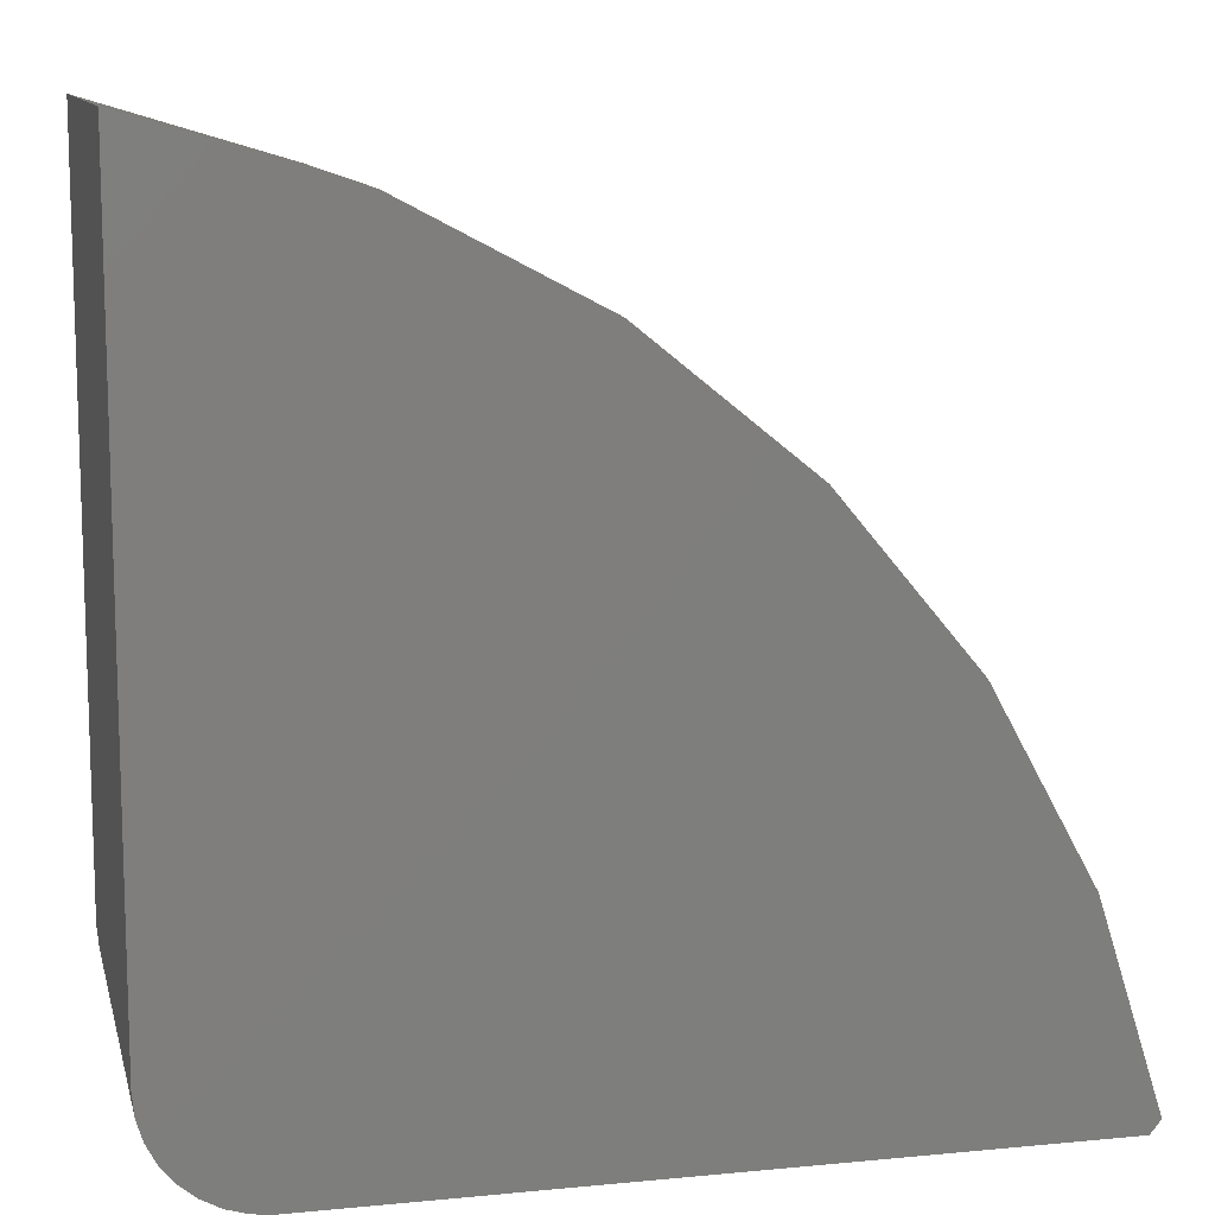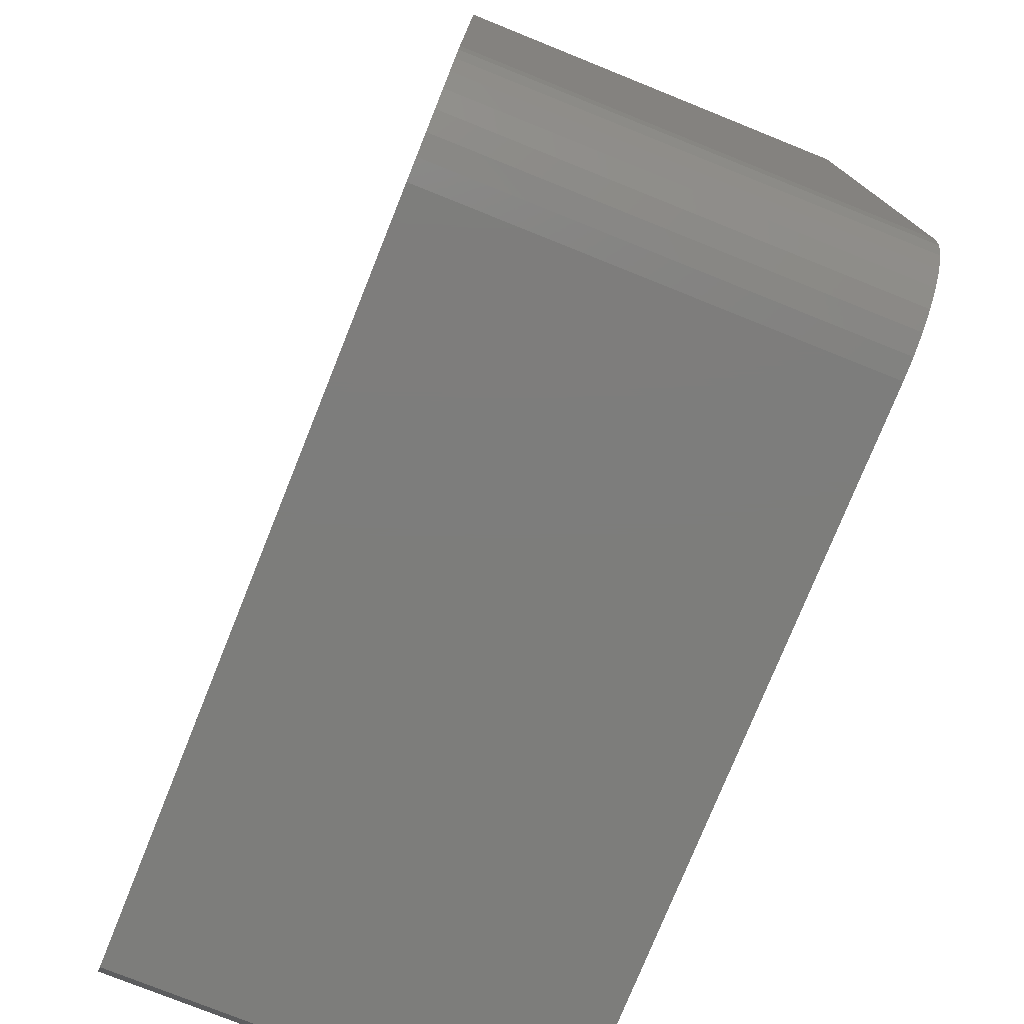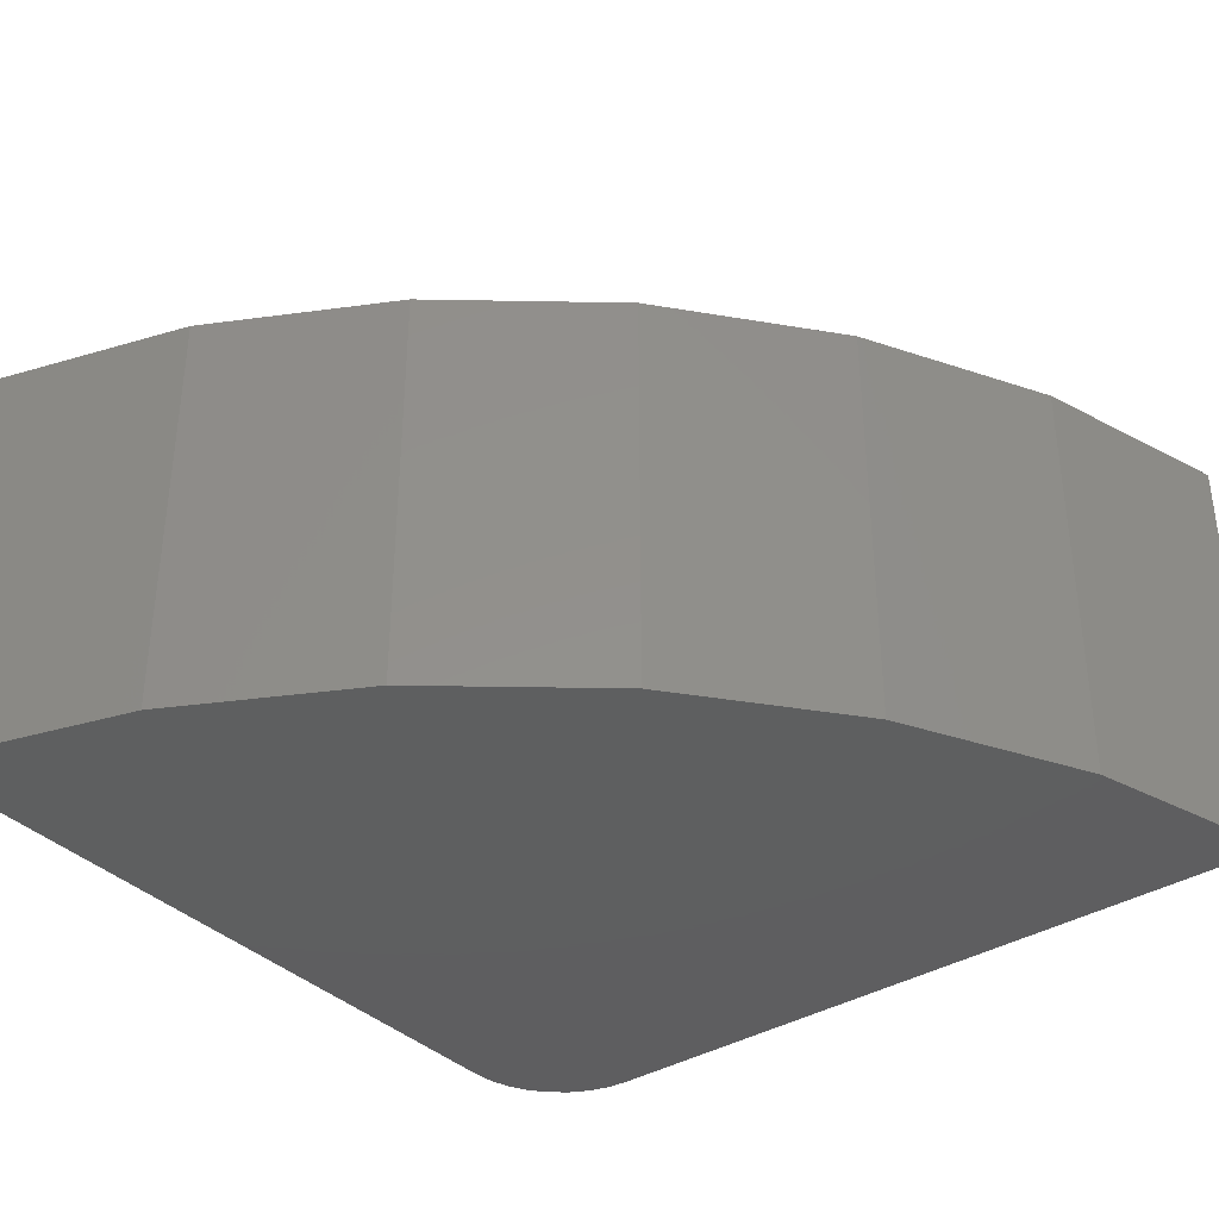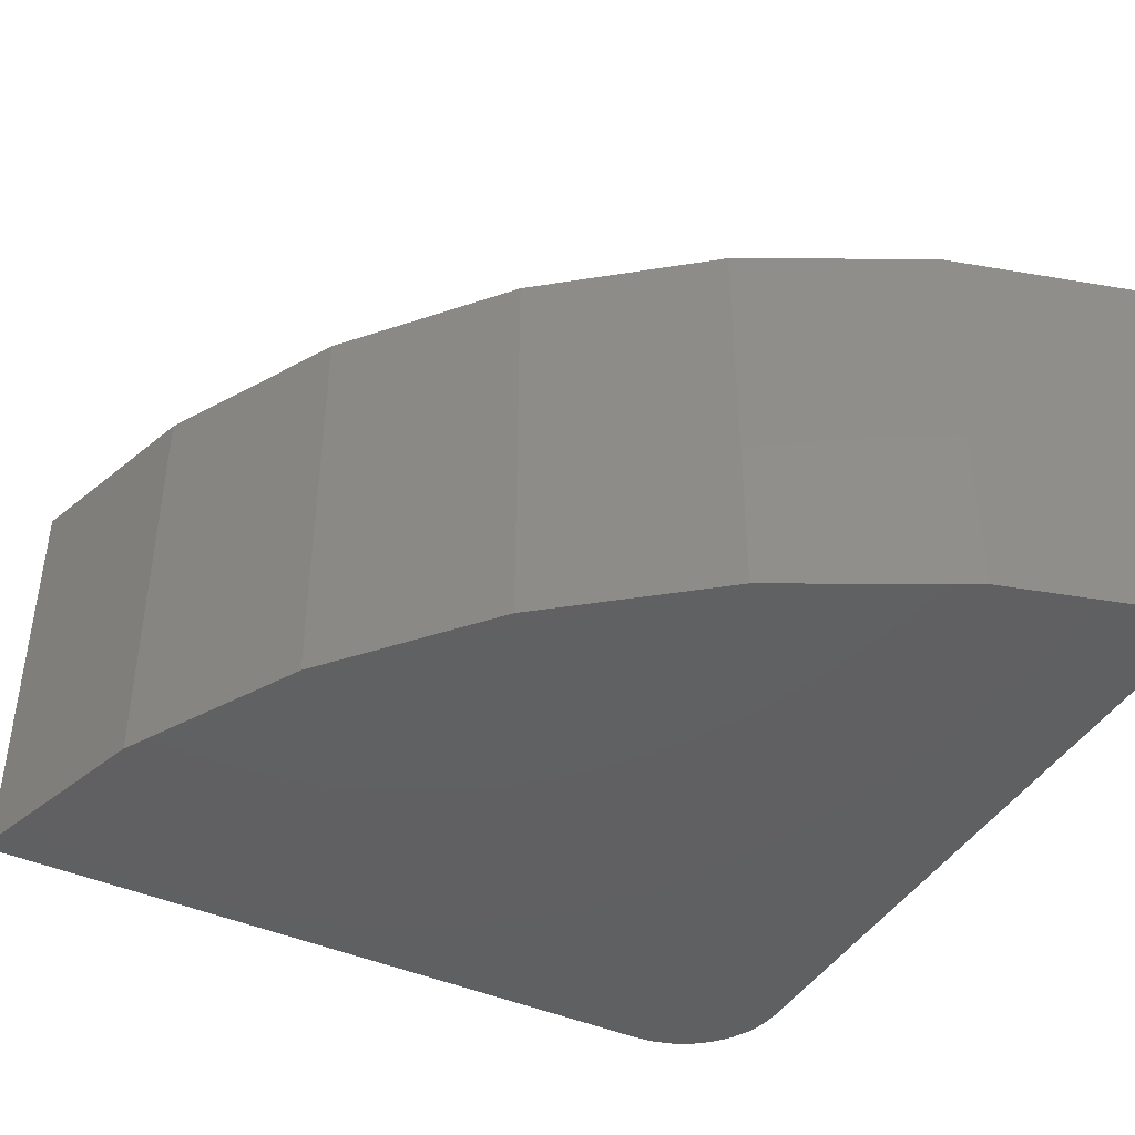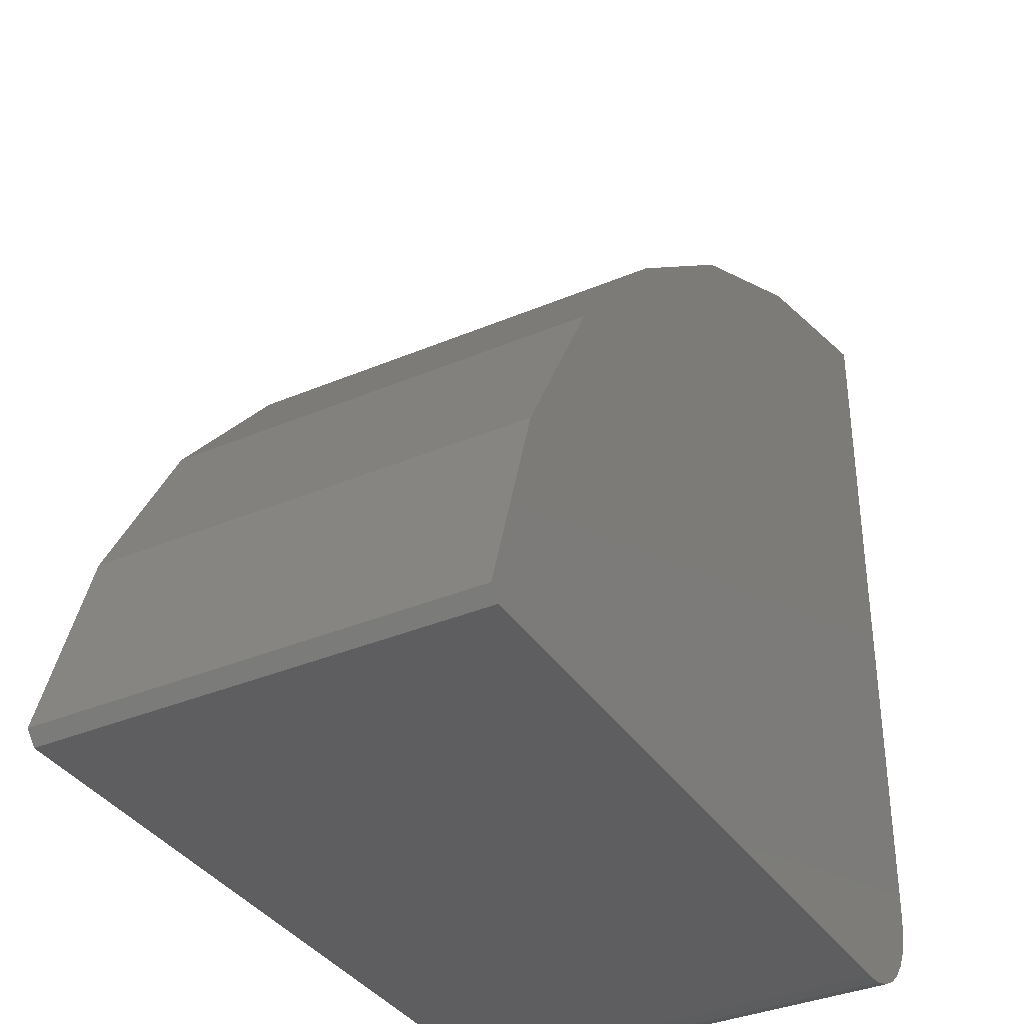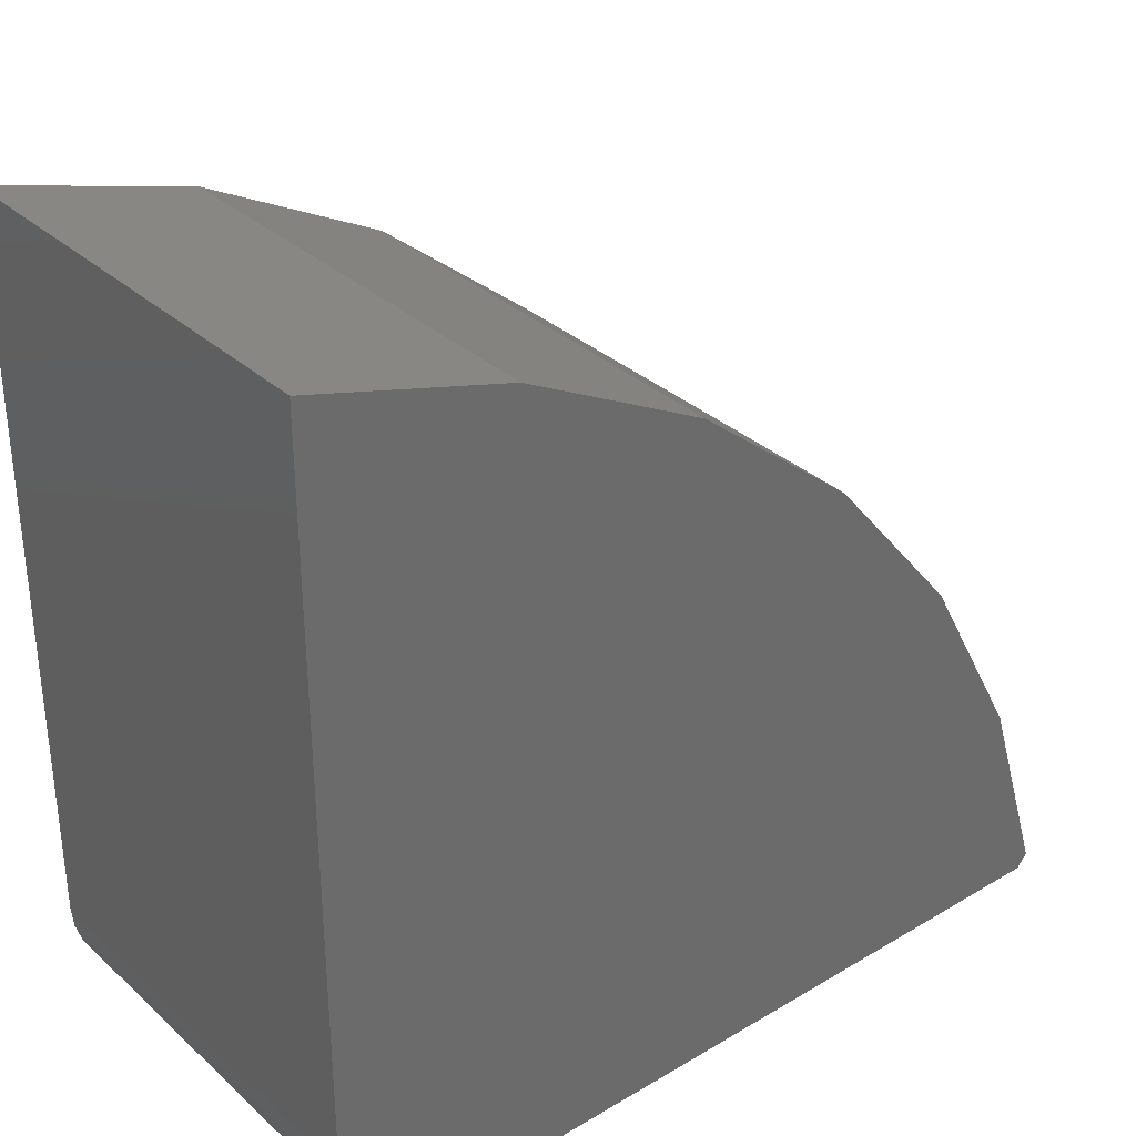
<metadata>
{"format":"stl","ext":"stl","renderer":"f3d","projection":"perspective","resolution":1024,"background":"white","views":[{"elev":11.2,"azim":-13.2,"up":"+Y"},{"elev":-76.6,"azim":-111.9,"up":"+Y"},{"elev":-36.8,"azim":128.5,"up":"+Z"},{"elev":-42.5,"azim":151.7,"up":"+Z"},{"elev":-36.1,"azim":119.0,"up":"+Y"},{"elev":33.1,"azim":-39.3,"up":"+Y"}]}
</metadata>
<code>
# stl→obj: 34 verts, 64 faces
v 0.1816 0.1263 0.125
v 0.6063 0.134 0.125
v 0.1693 0.1275 0.125
v 0.6001 0.1263 0.125
v 0.1574 0.1311 0.125
v 0.1465 0.137 0.125
v 0.1184 0.1895 0.125
v 0.1196 0.1772 0.125
v 0.5699 0.2492 0.125
v 0.512 0.3552 0.125
v 0.4346 0.448 0.125
v 0.3408 0.5242 0.125
v 0.2341 0.5808 0.125
v 0.1184 0.6158 0.125
v 0.1232 0.1653 0.125
v 0.1291 0.1544 0.125
v 0.1369 0.1448 0.125
v 0.1693 0.1275 -0.125
v 0.6063 0.134 -0.125
v 0.1816 0.1263 -0.125
v 0.6001 0.1263 -0.125
v 0.1574 0.1311 -0.125
v 0.1465 0.137 -0.125
v 0.1184 0.1895 -0.125
v 0.1184 0.6158 -0.125
v 0.2341 0.5808 -0.125
v 0.3408 0.5242 -0.125
v 0.4346 0.448 -0.125
v 0.512 0.3552 -0.125
v 0.5699 0.2492 -0.125
v 0.1196 0.1772 -0.125
v 0.1369 0.1448 -0.125
v 0.1291 0.1544 -0.125
v 0.1232 0.1653 -0.125
f 1 2 3
f 1 4 2
f 2 5 3
f 2 6 5
f 7 8 9
f 7 9 10
f 7 10 11
f 7 11 12
f 7 12 13
f 7 13 14
f 9 8 15
f 9 15 16
f 9 16 17
f 9 17 6
f 9 6 2
f 18 19 20
f 19 21 20
f 18 22 19
f 22 23 19
f 24 25 26
f 24 26 27
f 24 27 28
f 24 28 29
f 24 29 30
f 24 30 31
f 30 19 23
f 30 23 32
f 30 32 33
f 30 33 34
f 30 34 31
f 25 14 26
f 26 14 13
f 26 13 27
f 27 13 12
f 27 12 28
f 28 12 11
f 28 11 29
f 29 11 10
f 29 10 30
f 30 10 9
f 30 9 19
f 19 9 2
f 1 20 4
f 4 20 21
f 4 21 2
f 2 21 19
f 14 25 7
f 7 25 24
f 20 1 18
f 18 1 3
f 18 3 22
f 22 3 5
f 22 5 23
f 23 5 6
f 23 6 32
f 32 6 17
f 32 17 33
f 33 17 16
f 33 16 34
f 34 16 15
f 34 15 31
f 31 15 8
f 31 8 24
f 24 8 7

</code>
